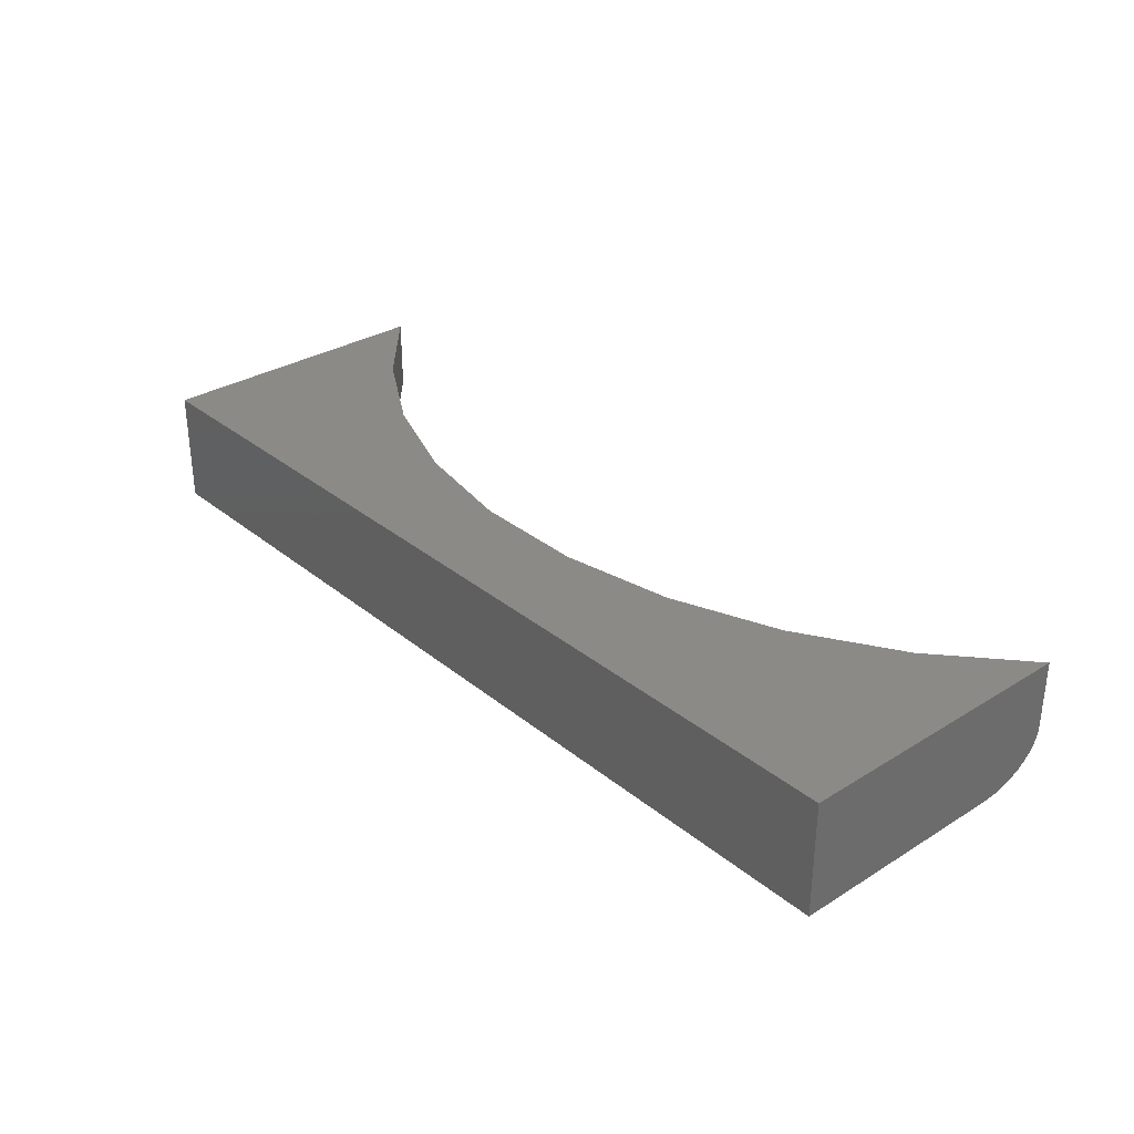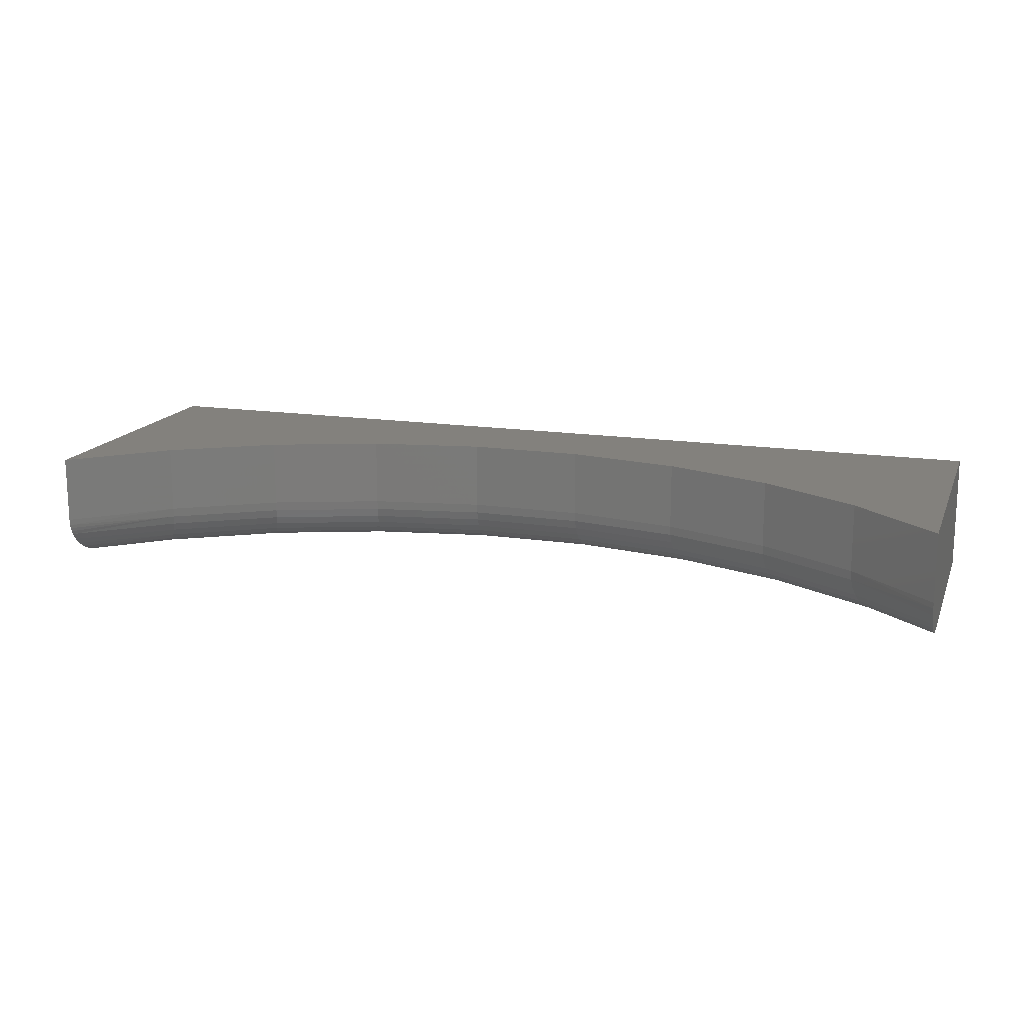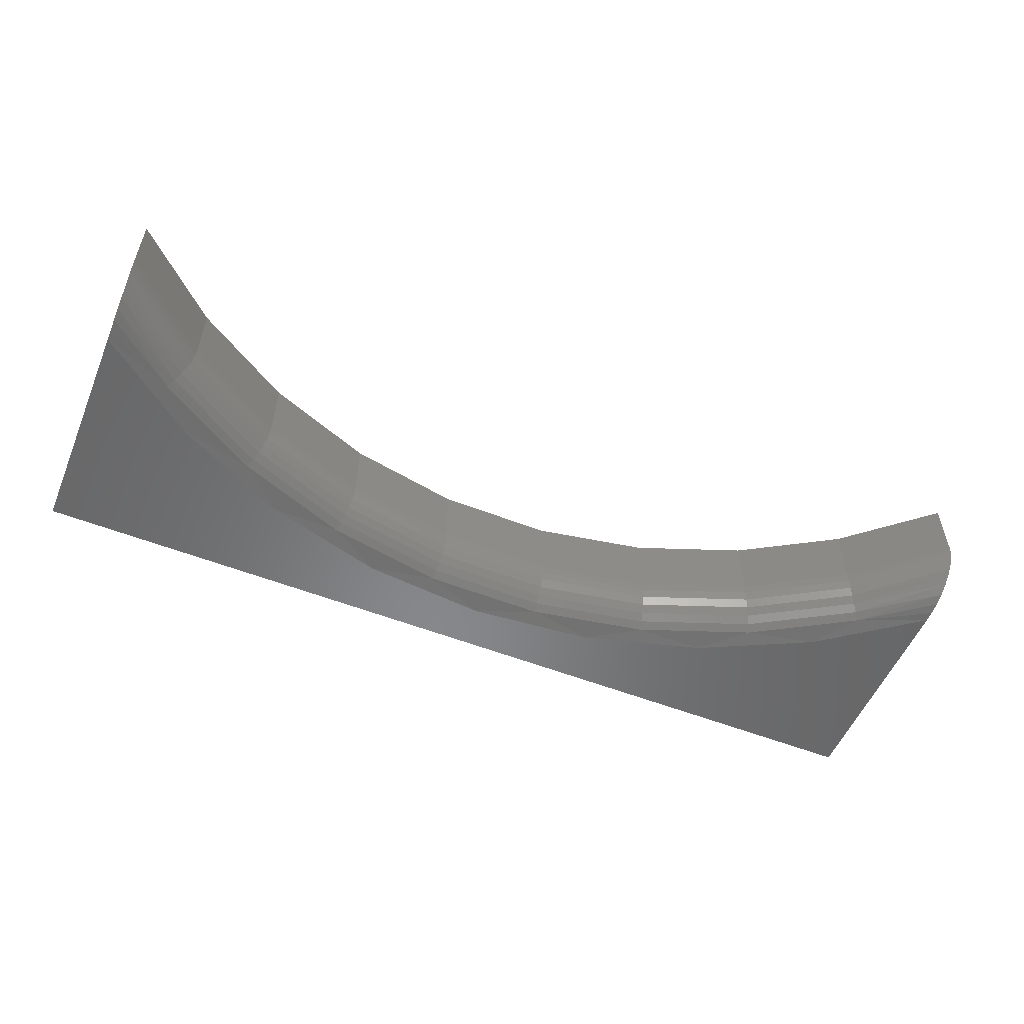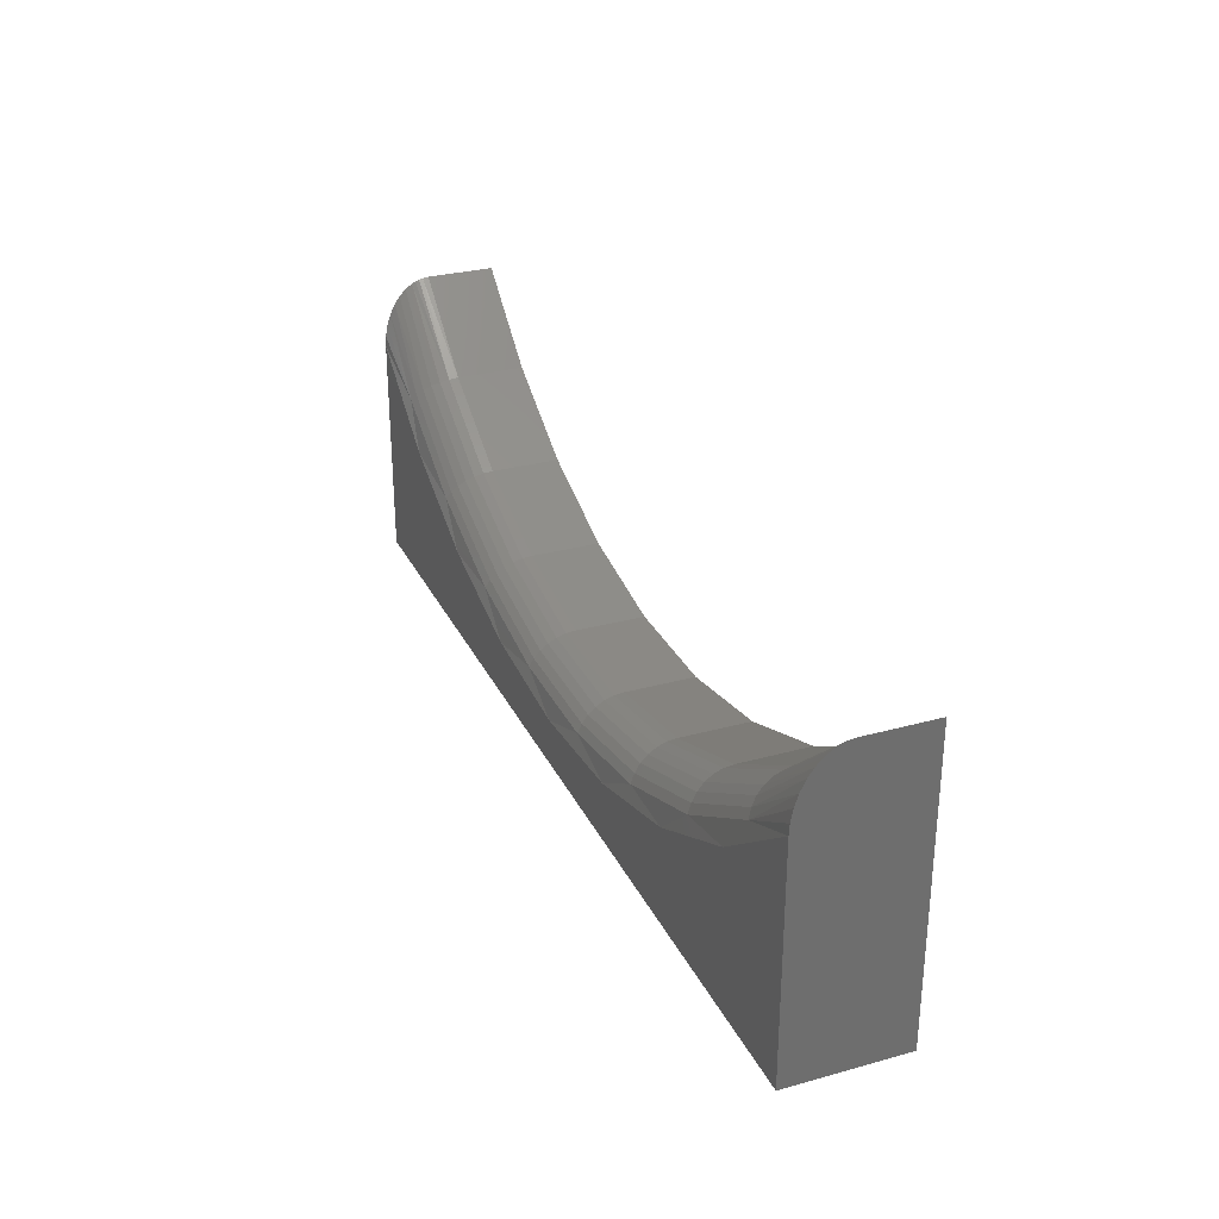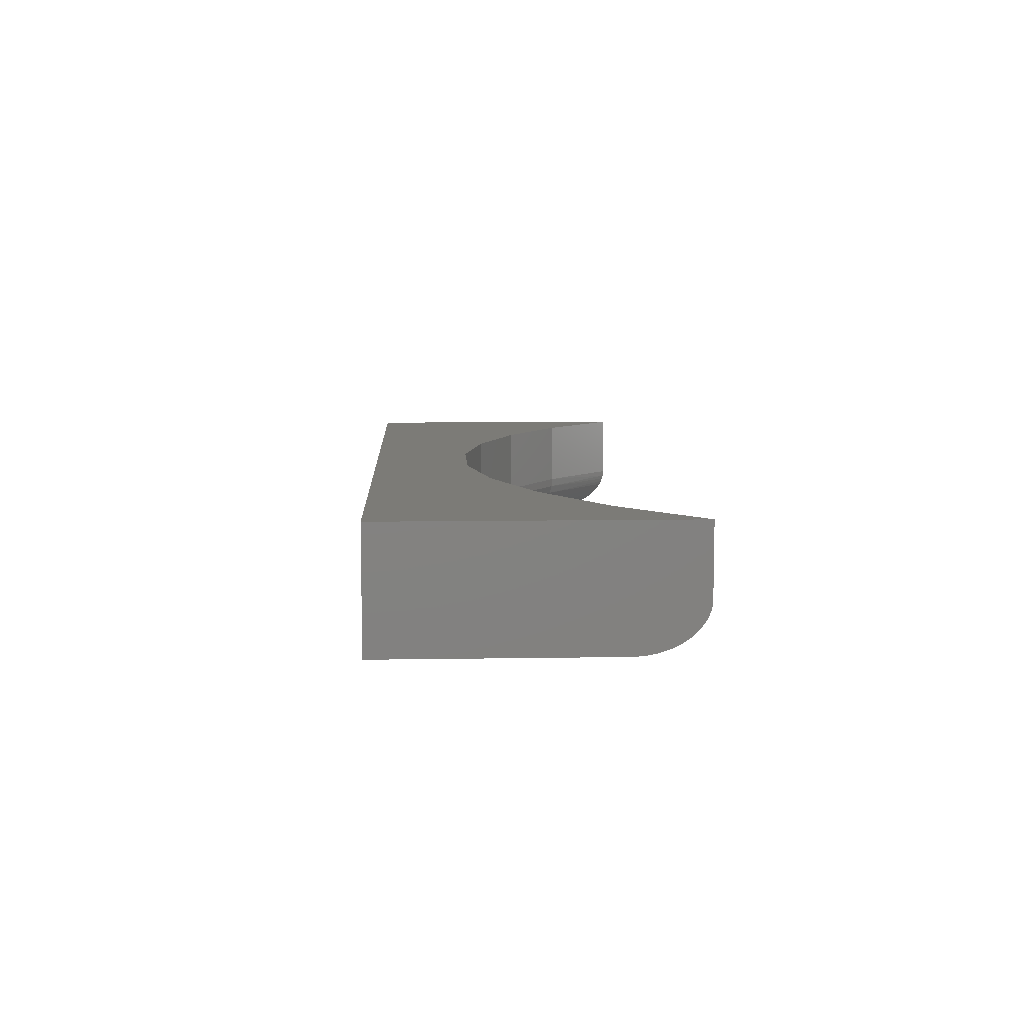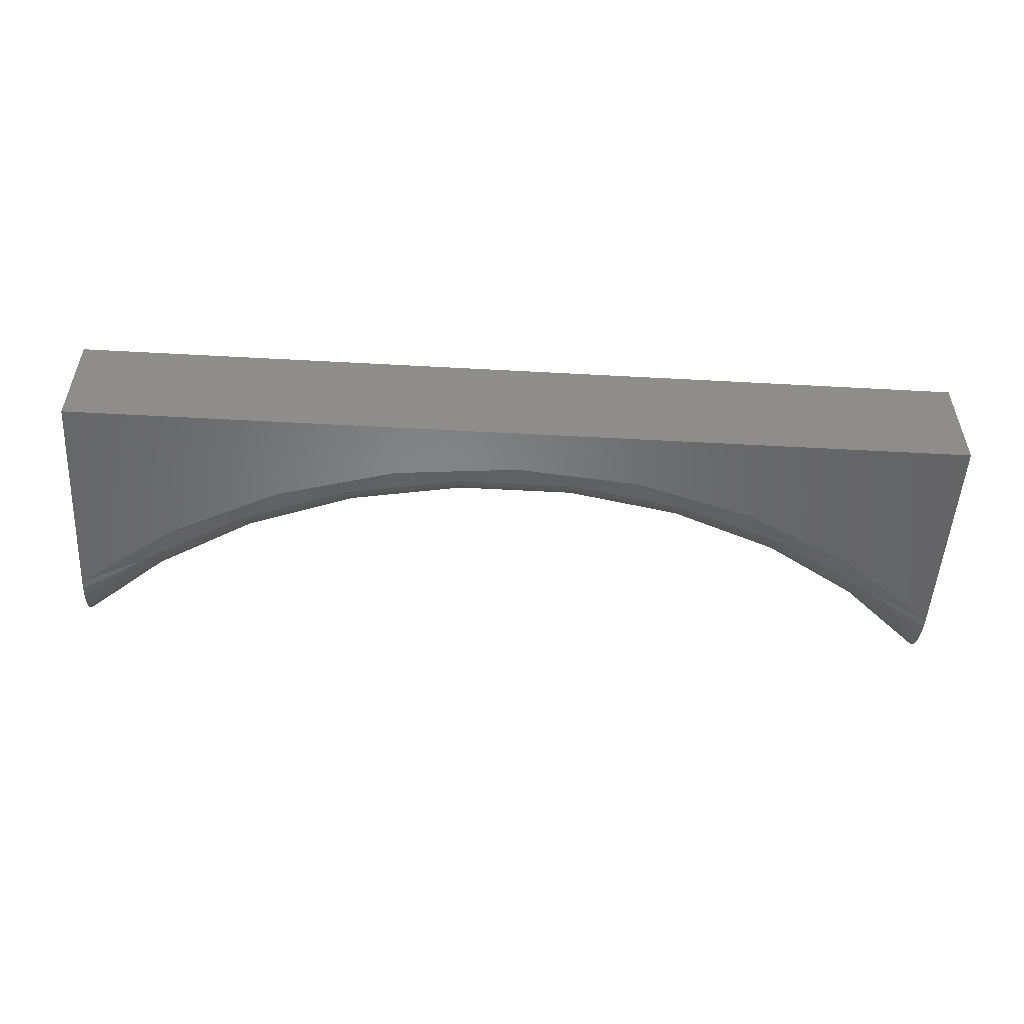
<metadata>
{"format":"stl","ext":"stl","renderer":"f3d","projection":"perspective","resolution":1024,"background":"white","views":[{"elev":31.5,"azim":-131.2,"up":"+Y"},{"elev":15.7,"azim":17.8,"up":"+Y"},{"elev":-54.3,"azim":-22.6,"up":"+Y"},{"elev":29.4,"azim":67.9,"up":"+Z"},{"elev":8.0,"azim":-92.7,"up":"+Y"},{"elev":-52.1,"azim":176.6,"up":"+Y"}]}
</metadata>
<code>
# stl→obj: 101 verts, 198 faces
v 0.75 -0.09375 -4.592e-17
v 0.75 -0.09375 0.1822
v 0.668 -0.09375 0.1204
v 0.5761 -0.09375 0.0746
v 0.4773 -0.09375 0.0465
v 0.375 -0.09375 0.03703
v 0 -0.09375 0
v 0.2727 -0.09375 0.0465
v 0.1739 -0.09375 0.0746
v 0.08198 -0.09375 0.1204
v 1.116e-17 -0.09375 0.1822
v 1.37e-17 -0.07976 0.2238
v 1.224e-17 -0.09154 0.1999
v 1.332e-17 -0.08424 0.2175
v 1.28e-17 -0.08854 0.209
v 0 0 0
v 1.167e-17 -0.09327 0.1905
v -7.737e-17 0 0.2368
v 1.402e-17 -0.07458 0.229
v 1.427e-17 -0.06886 0.233
v 1.436e-17 -0.06581 0.2345
v 1.443e-17 -0.06276 0.2356
v 1.447e-17 -0.0596 0.2364
v -4.104e-16 -0.05469 0.2368
v 0.4215 0 0.07819
v 0.5131 -0.05469 0.09485
v 0.5131 0 0.09485
v 0.6002 -0.05469 0.1276
v 0.6002 0 0.1276
v 0.68 -0.05469 0.1755
v 0.68 0 0.1755
v 0.75 -0.05469 0.2368
v 0.75 0 0.2368
v 0.4215 -0.05469 0.07819
v 0.3285 0 0.07819
v 0.3285 -0.05469 0.07819
v 0.2369 0 0.09485
v 0.2369 -0.05469 0.09485
v 0.1498 0 0.1276
v 0.1498 -0.05469 0.1276
v 0.06997 0 0.1755
v 0.06997 -0.05469 0.1755
v 0.75 -0.0596 0.2364
v 0.75 -0.06276 0.2356
v 0.75 -0.06581 0.2345
v 0.75 -0.06886 0.233
v 0.75 -0.07458 0.229
v 0.75 -0.07976 0.2238
v 0.75 -0.08424 0.2175
v 0.75 -0.08854 0.209
v 0.75 -0.09154 0.1999
v 0.75 -0.09327 0.1905
v 0.75 0 -4.592e-17
v 0.05577 -0.09078 0.156
v 0.6942 -0.09078 0.156
v 0.1393 -0.09078 0.1059
v 0.2305 -0.09078 0.07161
v 0.3263 -0.09078 0.05417
v 0.4237 -0.09078 0.05417
v 0.5195 -0.09078 0.07161
v 0.6107 -0.09078 0.1059
v 0.6805 -0.06231 0.1749
v 0.6818 -0.06964 0.1731
v 0.6839 -0.07639 0.1702
v 0.6868 -0.08231 0.1662
v 0.6903 -0.08717 0.1615
v 0.06953 -0.06231 0.1749
v 0.06822 -0.06964 0.1731
v 0.06609 -0.07639 0.1702
v 0.06323 -0.08231 0.1662
v 0.05974 -0.08717 0.1615
v 0.1495 -0.06231 0.127
v 0.1485 -0.06964 0.125
v 0.1469 -0.07639 0.1217
v 0.1448 -0.08231 0.1173
v 0.1422 -0.08717 0.112
v 0.2367 -0.06231 0.09413
v 0.2361 -0.06964 0.09198
v 0.2351 -0.07639 0.0885
v 0.2339 -0.08231 0.08382
v 0.2323 -0.08717 0.07812
v 0.3284 -0.06231 0.07744
v 0.3282 -0.06964 0.07523
v 0.3279 -0.07639 0.07163
v 0.3274 -0.08231 0.06679
v 0.3269 -0.08717 0.0609
v 0.4216 -0.06231 0.07744
v 0.4218 -0.06964 0.07523
v 0.4221 -0.07639 0.07163
v 0.4226 -0.08231 0.06679
v 0.4231 -0.08717 0.0609
v 0.5133 -0.06231 0.09413
v 0.5139 -0.06964 0.09198
v 0.5149 -0.07639 0.0885
v 0.5161 -0.08231 0.08382
v 0.5177 -0.08717 0.07812
v 0.6005 -0.06231 0.127
v 0.6015 -0.06964 0.125
v 0.6031 -0.07639 0.1217
v 0.6052 -0.08231 0.1173
v 0.6078 -0.08717 0.112
f 1 2 3
f 1 3 4
f 1 4 5
f 1 5 6
f 1 6 7
f 7 6 8
f 7 8 9
f 7 9 10
f 7 10 11
f 12 13 14
f 14 13 15
f 16 7 11
f 16 11 17
f 16 17 18
f 17 13 12
f 17 12 19
f 17 19 20
f 17 20 21
f 17 21 22
f 17 22 23
f 17 23 24
f 17 24 18
f 25 26 27
f 27 26 28
f 27 28 29
f 29 28 30
f 29 30 31
f 31 30 32
f 31 32 33
f 26 25 34
f 34 25 35
f 34 35 36
f 36 35 37
f 36 37 38
f 38 37 39
f 38 39 40
f 40 39 41
f 40 41 42
f 42 41 18
f 42 18 24
f 32 43 44
f 33 32 44
f 33 44 45
f 33 45 46
f 33 46 47
f 33 47 48
f 33 48 49
f 33 49 50
f 33 50 51
f 33 51 52
f 33 52 2
f 33 2 1
f 33 1 53
f 11 54 17
f 11 10 54
f 2 55 3
f 2 52 55
f 9 56 10
f 8 57 9
f 6 58 8
f 5 59 6
f 4 60 5
f 3 61 4
f 32 30 43
f 30 62 43
f 43 62 44
f 45 44 62
f 62 63 45
f 45 63 46
f 47 46 63
f 63 64 47
f 48 47 64
f 64 65 48
f 48 65 49
f 49 65 66
f 49 66 50
f 50 66 55
f 50 55 51
f 55 52 51
f 24 23 42
f 42 23 67
f 67 23 22
f 67 22 21
f 67 21 20
f 67 20 68
f 68 20 19
f 68 19 69
f 69 19 12
f 69 12 70
f 12 14 70
f 71 70 14
f 14 15 71
f 54 71 15
f 15 13 54
f 54 13 17
f 40 42 72
f 72 42 67
f 72 67 73
f 73 67 68
f 73 68 74
f 74 68 69
f 74 69 75
f 75 69 70
f 75 70 76
f 76 70 71
f 76 71 56
f 56 71 54
f 56 54 10
f 38 40 77
f 77 40 72
f 77 72 78
f 78 72 73
f 78 73 79
f 79 73 74
f 79 74 80
f 80 74 75
f 80 75 81
f 81 75 76
f 81 76 57
f 57 76 56
f 57 56 9
f 36 38 82
f 82 38 77
f 82 77 83
f 83 77 78
f 83 78 84
f 84 78 79
f 84 79 85
f 85 79 80
f 85 80 86
f 86 80 81
f 86 81 58
f 58 81 57
f 58 57 8
f 34 36 87
f 87 36 82
f 87 82 88
f 88 82 83
f 88 83 89
f 89 83 84
f 89 84 90
f 90 84 85
f 90 85 91
f 91 85 86
f 91 86 59
f 59 86 58
f 59 58 6
f 26 34 92
f 92 34 87
f 92 87 93
f 93 87 88
f 93 88 94
f 94 88 89
f 94 89 95
f 95 89 90
f 95 90 96
f 96 90 91
f 96 91 60
f 60 91 59
f 60 59 5
f 28 26 97
f 97 26 92
f 97 92 98
f 98 92 93
f 98 93 99
f 99 93 94
f 99 94 100
f 100 94 95
f 100 95 101
f 101 95 96
f 101 96 61
f 61 96 60
f 61 60 4
f 30 28 62
f 62 28 97
f 62 97 63
f 63 97 98
f 63 98 64
f 64 98 99
f 64 99 65
f 65 99 100
f 65 100 66
f 66 100 101
f 66 101 55
f 55 101 61
f 55 61 3
f 53 16 35
f 53 35 25
f 53 25 27
f 53 27 29
f 53 29 31
f 53 31 33
f 16 18 41
f 16 41 39
f 16 39 37
f 16 37 35
f 7 16 1
f 1 16 53

</code>
